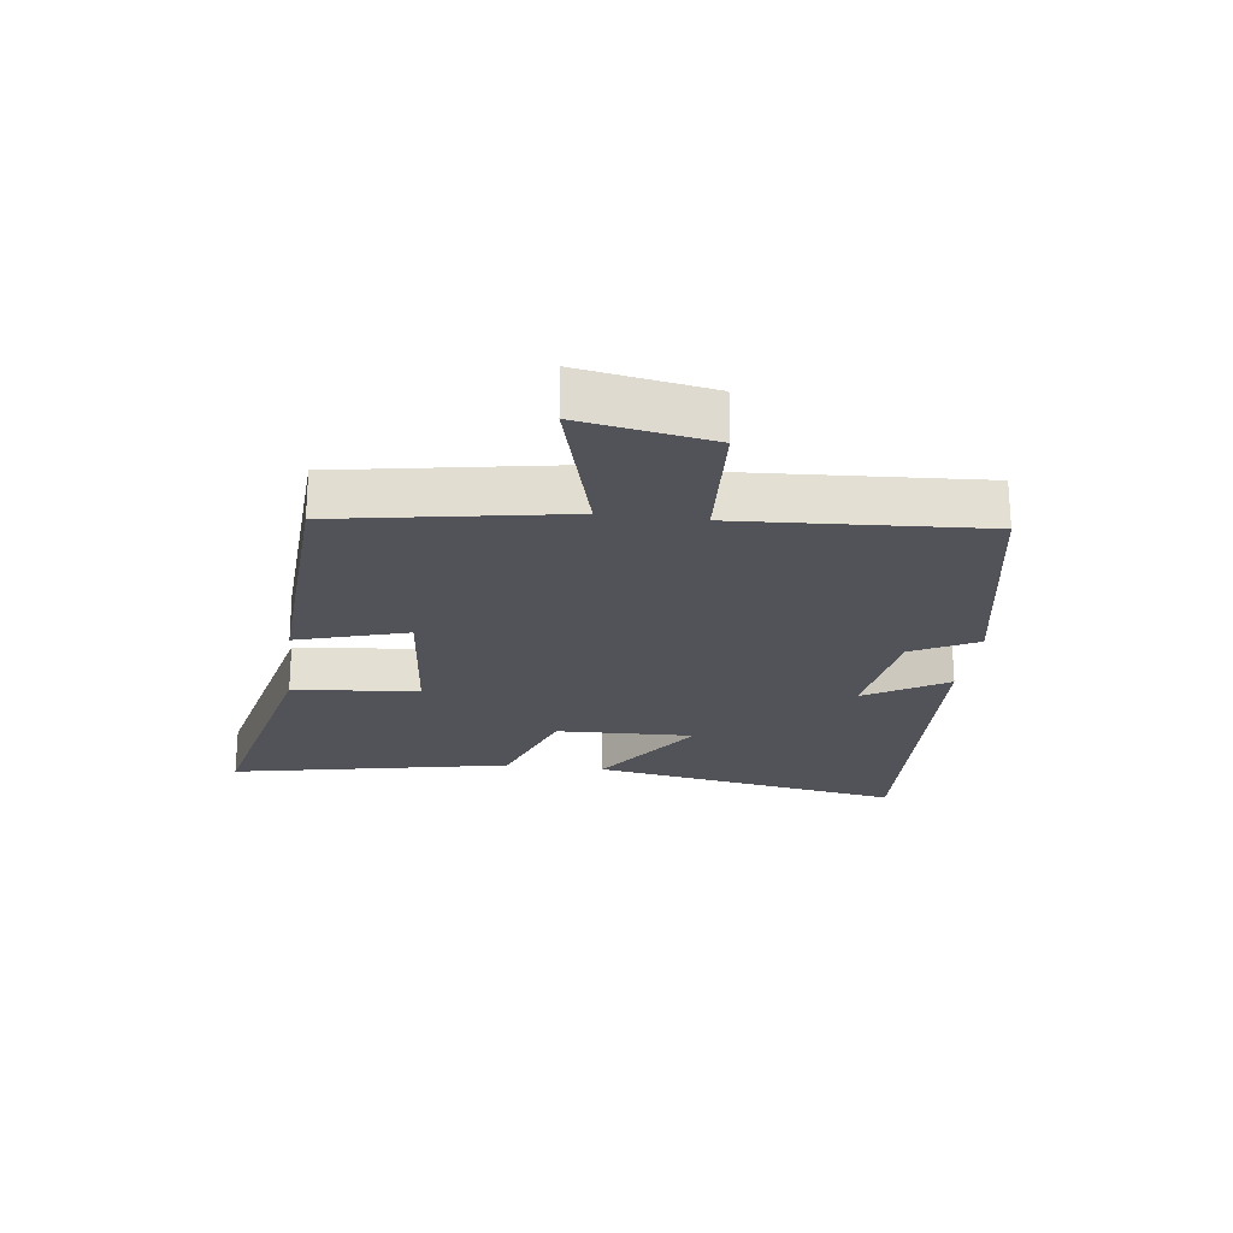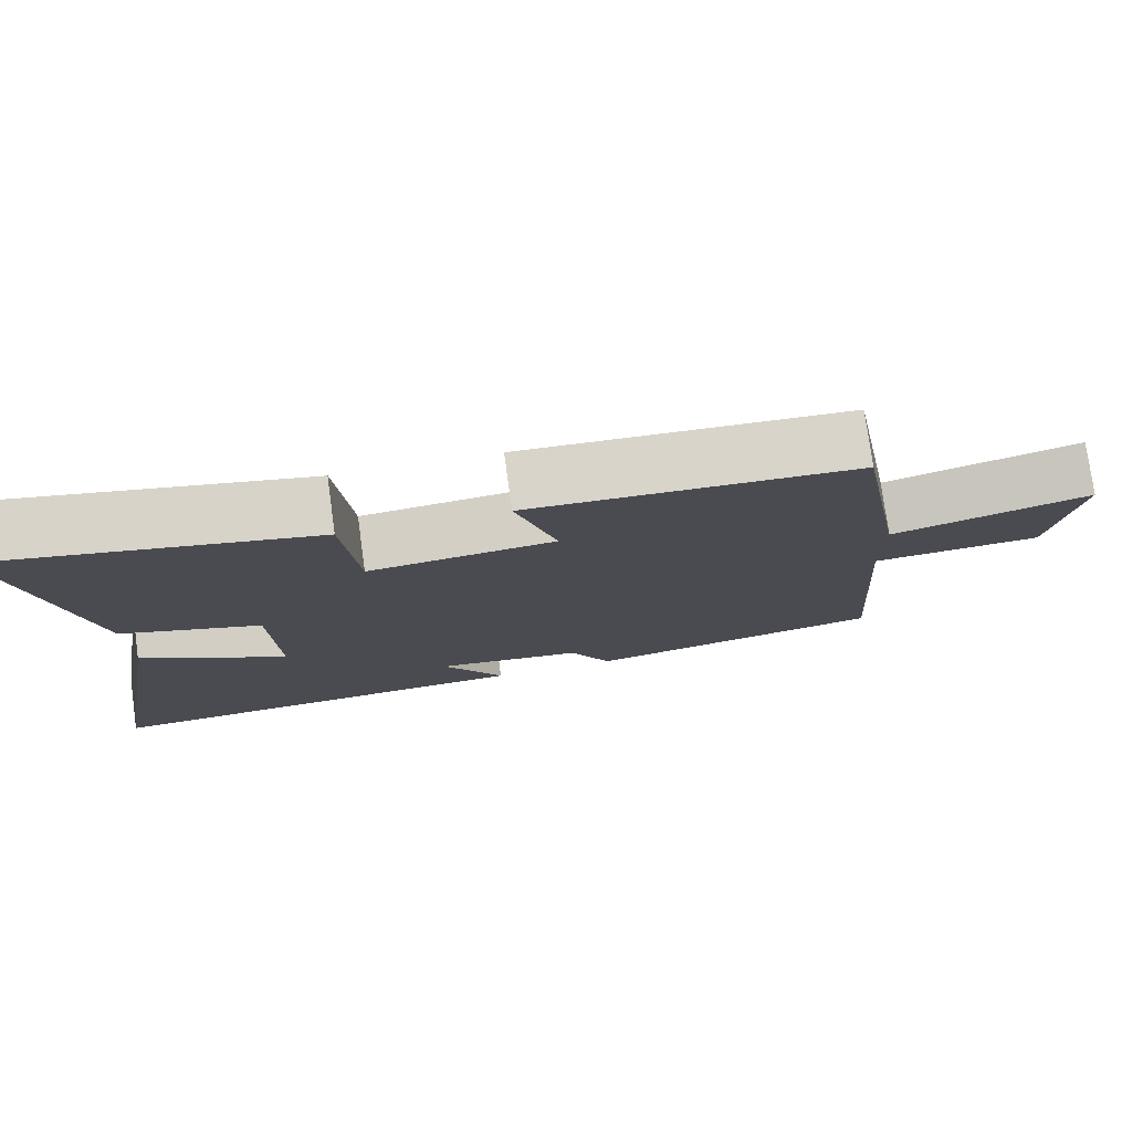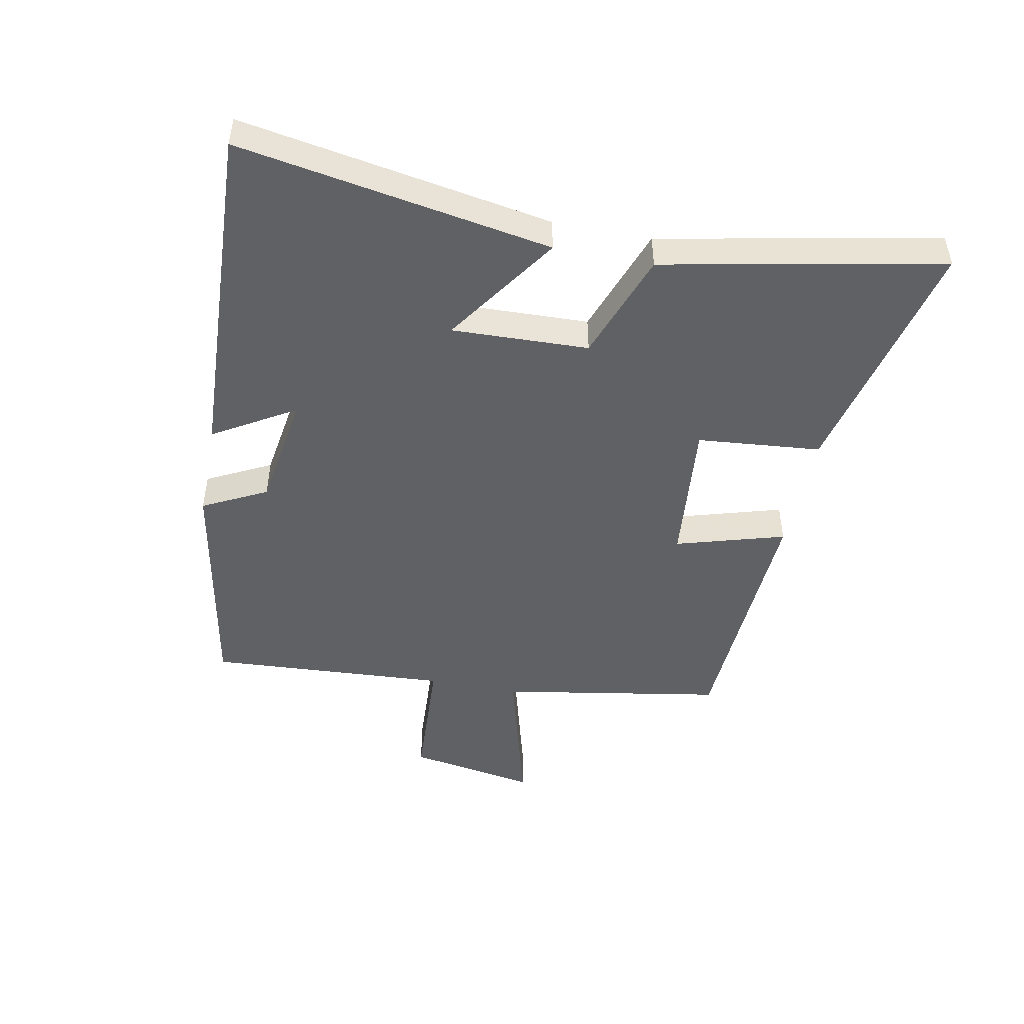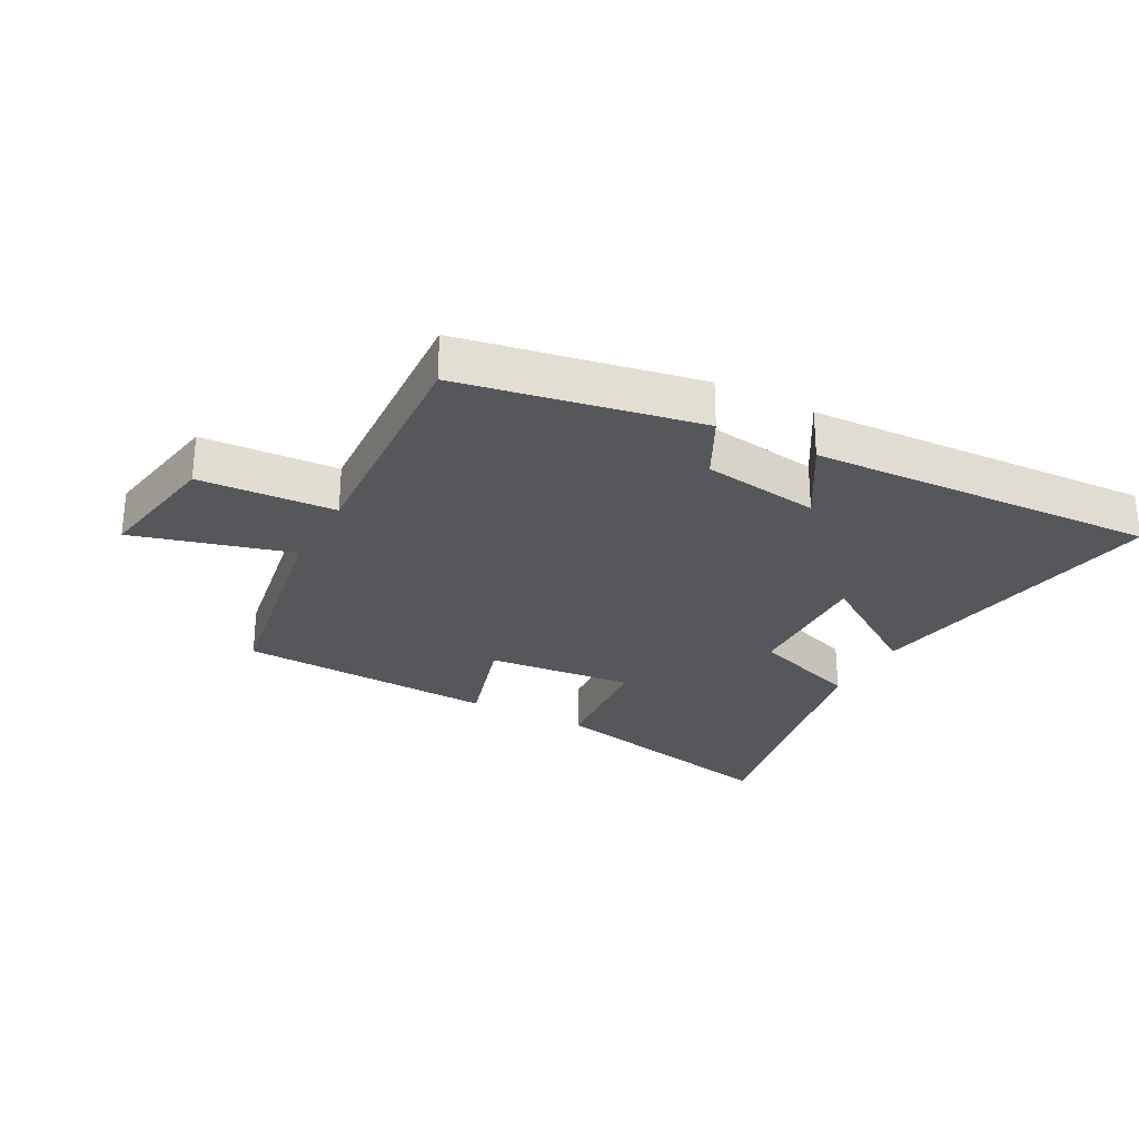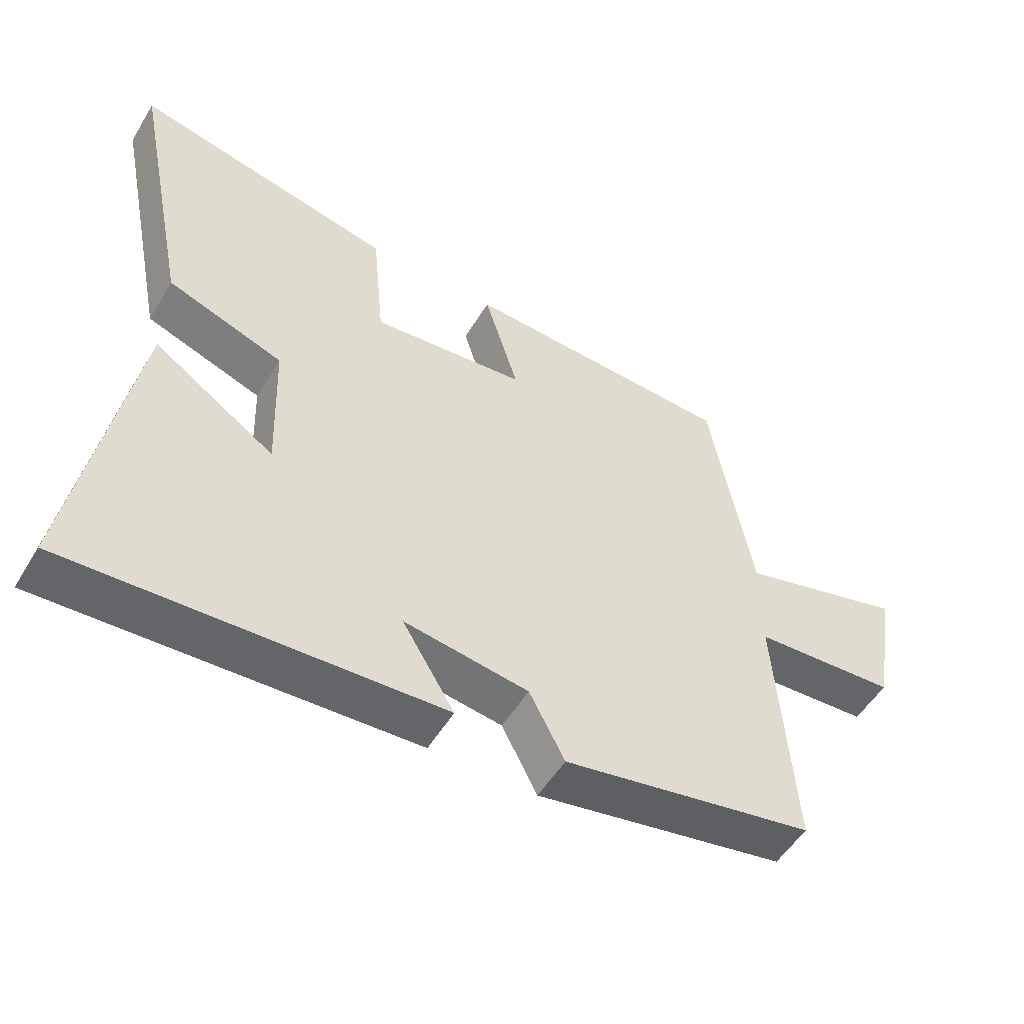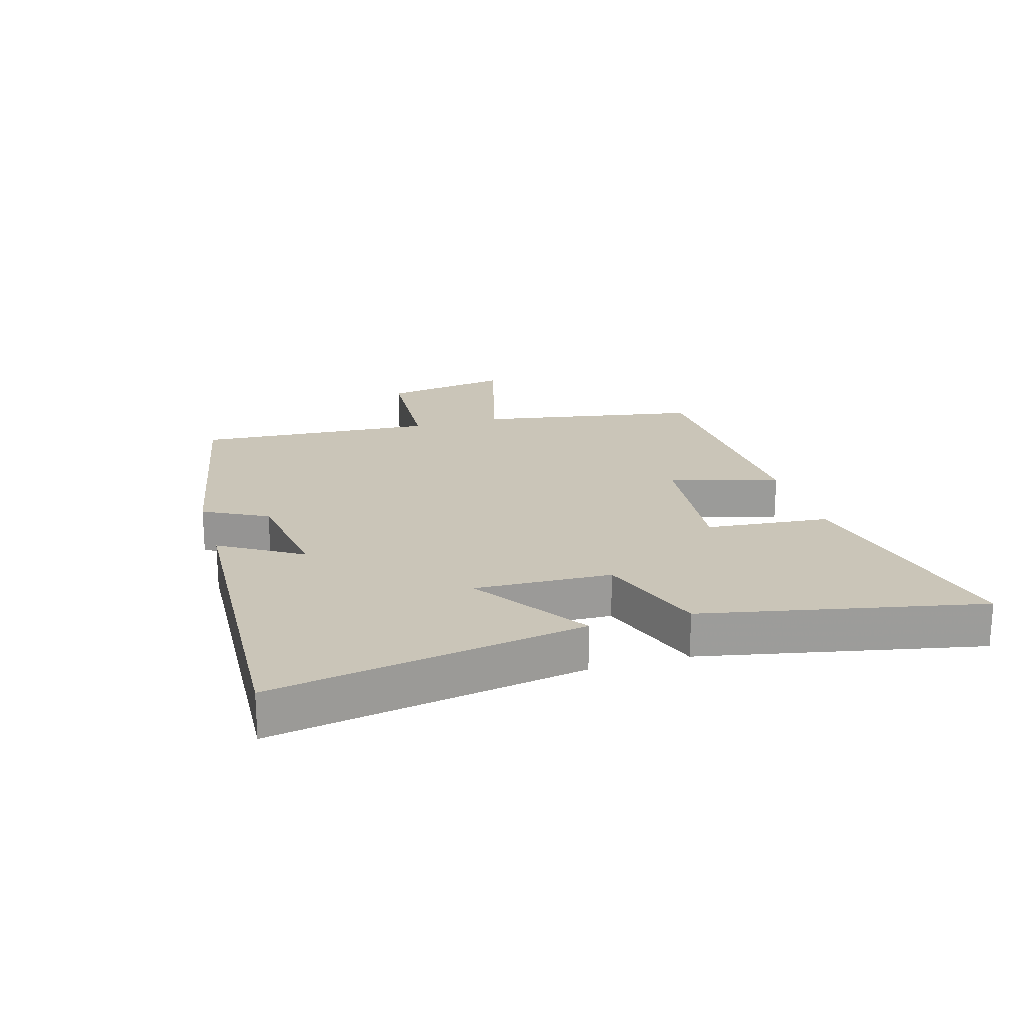
<metadata>
{"format":"obj","ext":"obj","renderer":"f3d","projection":"perspective","resolution":1024,"background":"white","views":[{"elev":-22.6,"azim":82.5,"up":"+Y"},{"elev":77.0,"azim":-7.8,"up":"+Z"},{"elev":-47.6,"azim":-101.3,"up":"+Y"},{"elev":-27.2,"azim":151.7,"up":"+Y"},{"elev":-52.9,"azim":-30.6,"up":"+Z"},{"elev":20.4,"azim":-106.3,"up":"+Y"}]}
</metadata>
<code>
v 0.525 0.07 -0.428
v 0.141 0.07 -0.5
v 0.087 0.07 -0.396
v -0.103 0.07 -0.368
v -0.023 0.07 -0.5
v -0.586 0.07 -0.528
v -0.5 0.07 -0.022
v -0.314 0.07 -0.147
v -0.322 0.07 0.075
v -0.5 0.07 0.138
v -0.592 0.07 0.589
v -0.189 0.07 0.5
v -0.17 0.07 0.299
v 0.068 0.07 0.323
v 0.015 0.07 0.5
v 0.436 0.07 0.48
v 0.5 0.07 0.116
v 0.756 0.07 0.187
v 0.72 0.07 -0.023
v 0.5 0.07 -0.036
v 0.525 0 -0.428
v 0.141 0 -0.5
v 0.087 0 -0.396
v -0.103 0 -0.368
v -0.023 0 -0.5
v -0.586 0 -0.528
v -0.5 0 -0.022
v -0.314 0 -0.147
v -0.322 0 0.075
v -0.5 0 0.138
v -0.592 0 0.589
v -0.189 0 0.5
v -0.17 0 0.299
v 0.068 0 0.323
v 0.015 0 0.5
v 0.436 0 0.48
v 0.5 0 0.116
v 0.756 0 0.187
v 0.72 0 -0.023
v 0.5 0 -0.036
f 17 18 19 20
f 16 17 20
f 15 16 20
f 14 15 20
f 1 2 3
f 20 1 3
f 14 20 3
f 13 14 3
f 11 12 13
f 10 11 13
f 9 10 13
f 13 3 4
f 9 13 4
f 8 9 4
f 6 7 8
f 5 6 8
f 4 5 8
f 40 39 38 37
f 40 37 36
f 40 36 35
f 40 35 34
f 23 22 21
f 23 21 40
f 23 40 34
f 23 34 33
f 33 32 31
f 33 31 30
f 33 30 29
f 24 23 33
f 24 33 29
f 24 29 28
f 28 27 26
f 28 26 25
f 28 25 24
f 1 21 22 2
f 2 22 23 3
f 3 23 24 4
f 4 24 25 5
f 5 25 26 6
f 6 26 27 7
f 7 27 28 8
f 8 28 29 9
f 9 29 30 10
f 10 30 31 11
f 11 31 32 12
f 12 32 33 13
f 13 33 34 14
f 14 34 35 15
f 15 35 36 16
f 16 36 37 17
f 17 37 38 18
f 18 38 39 19
f 19 39 40 20
f 20 40 21 1

</code>
